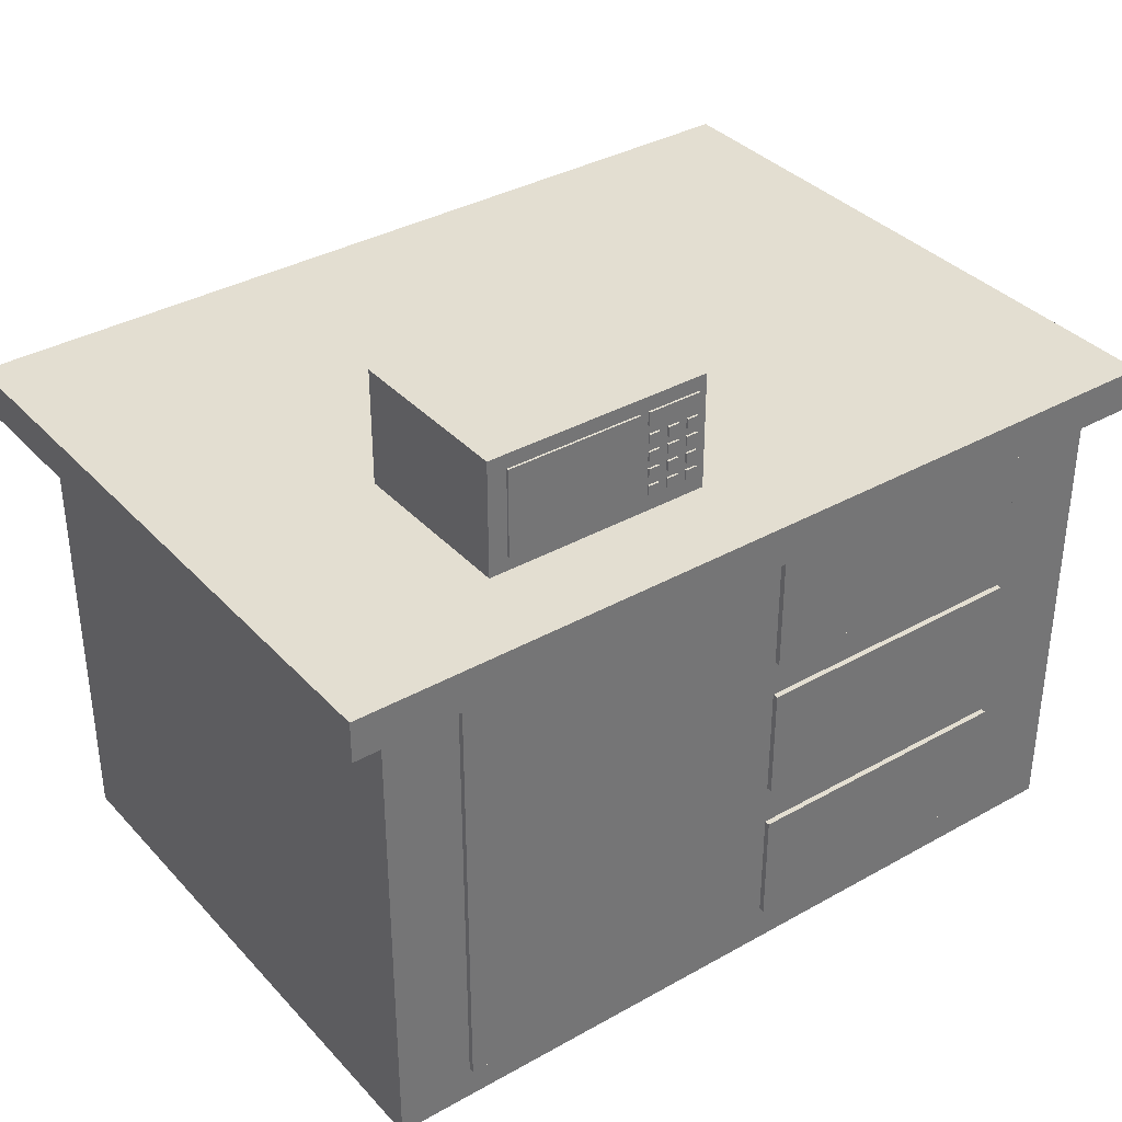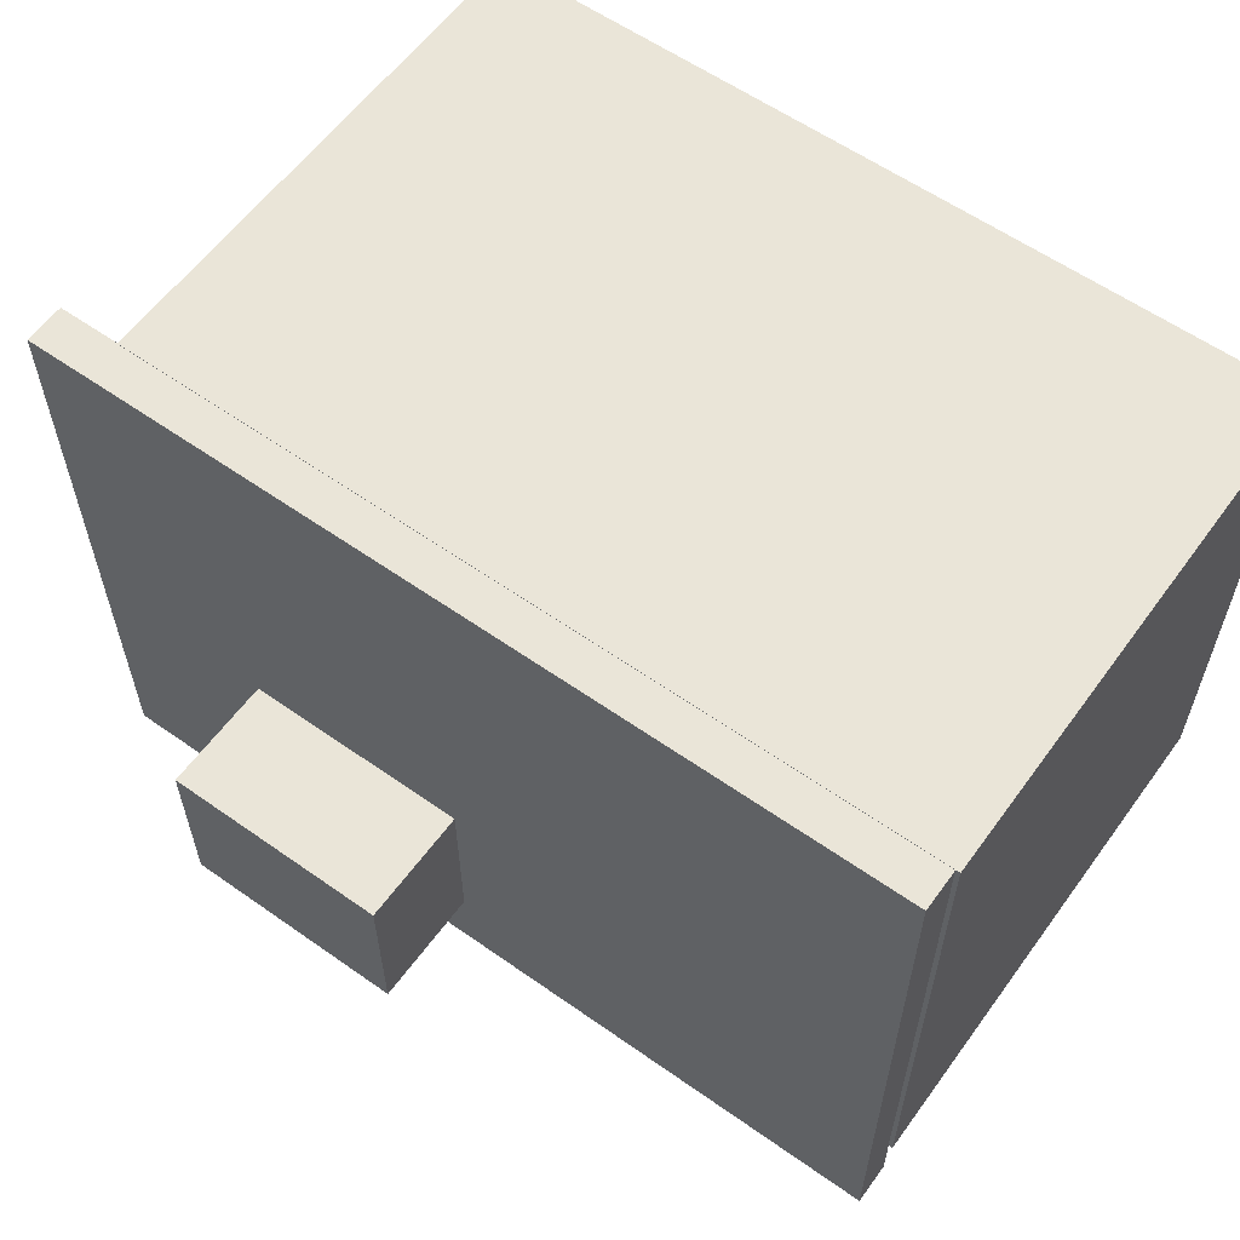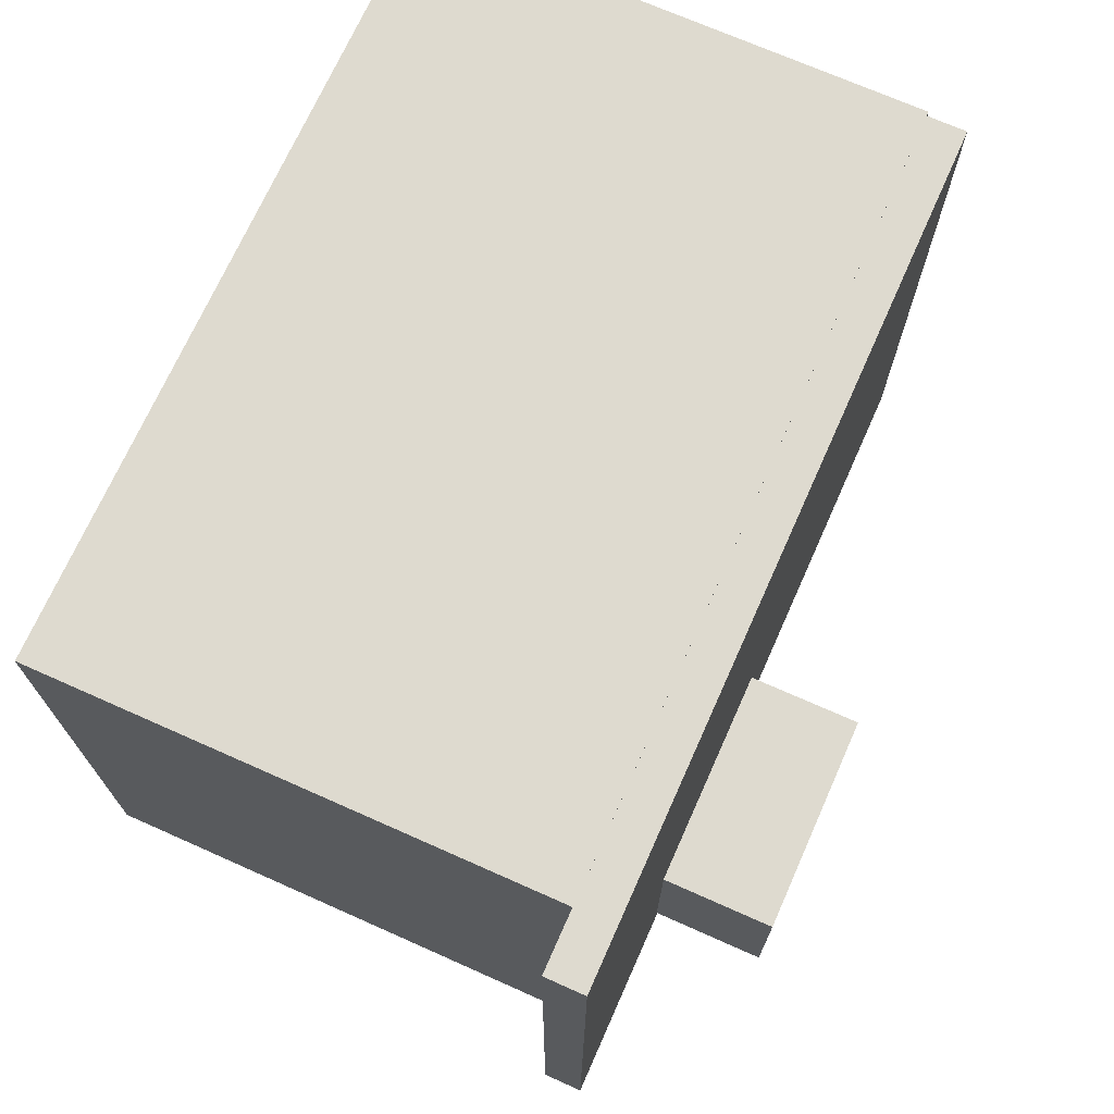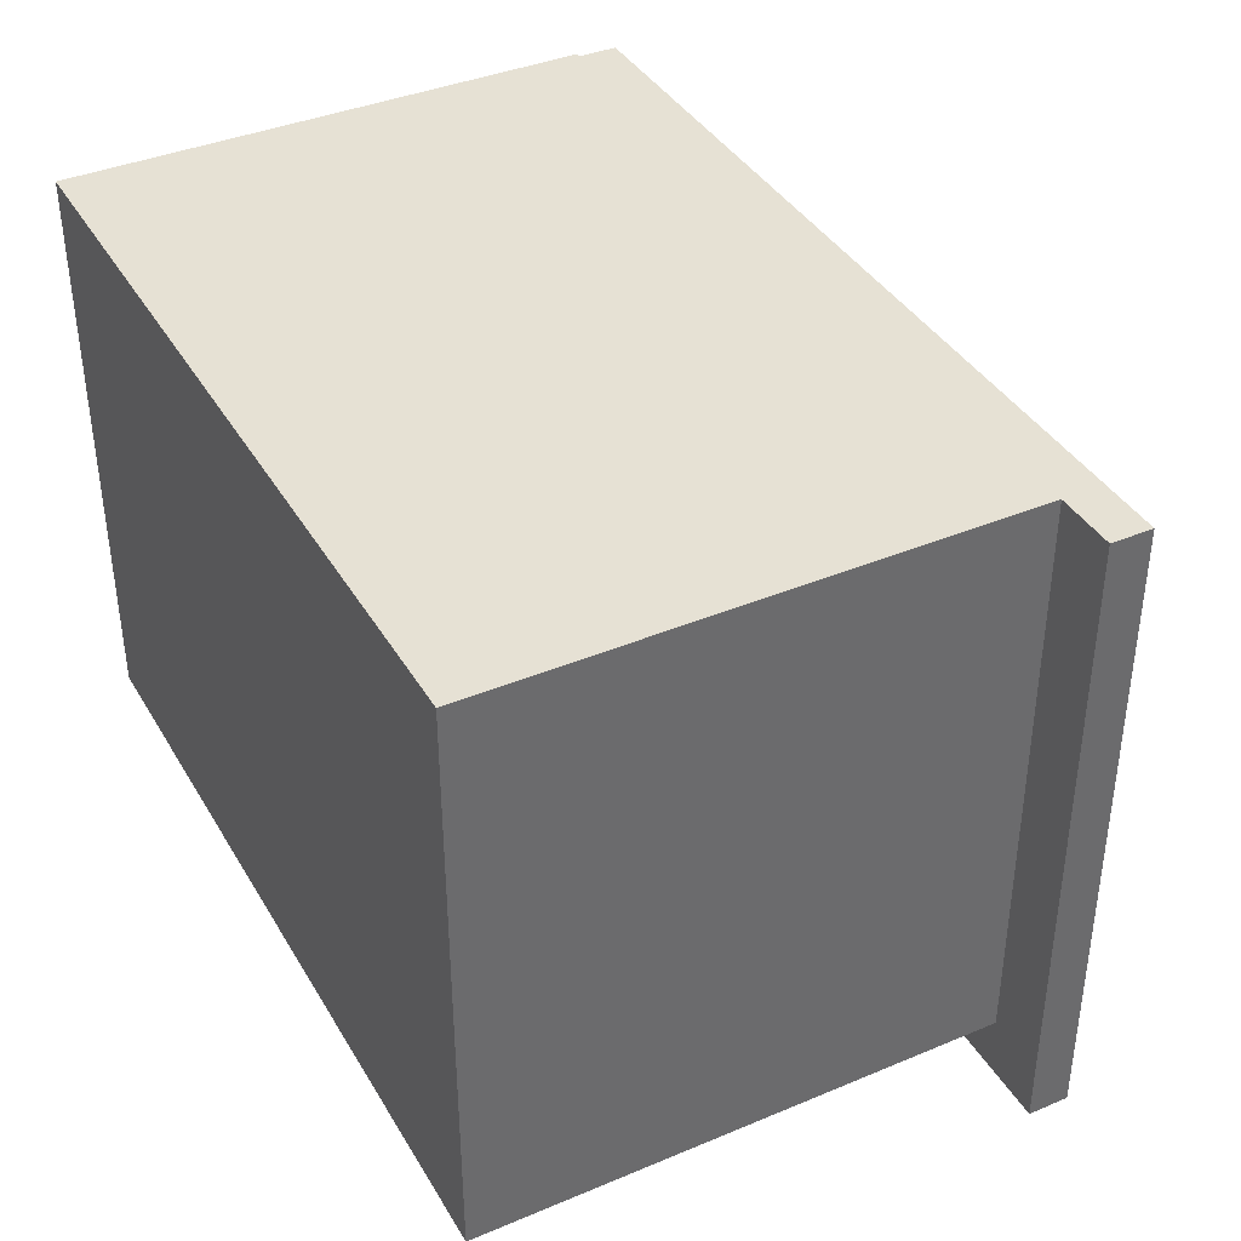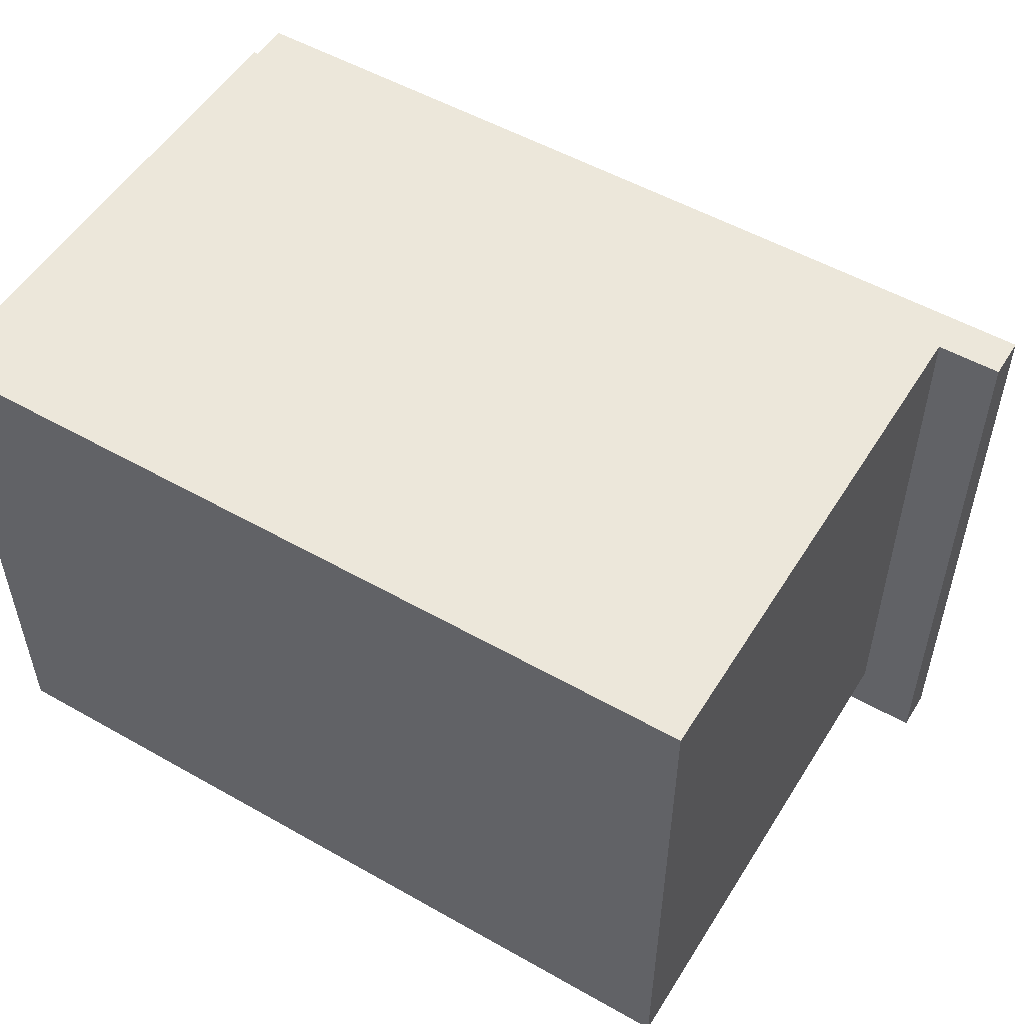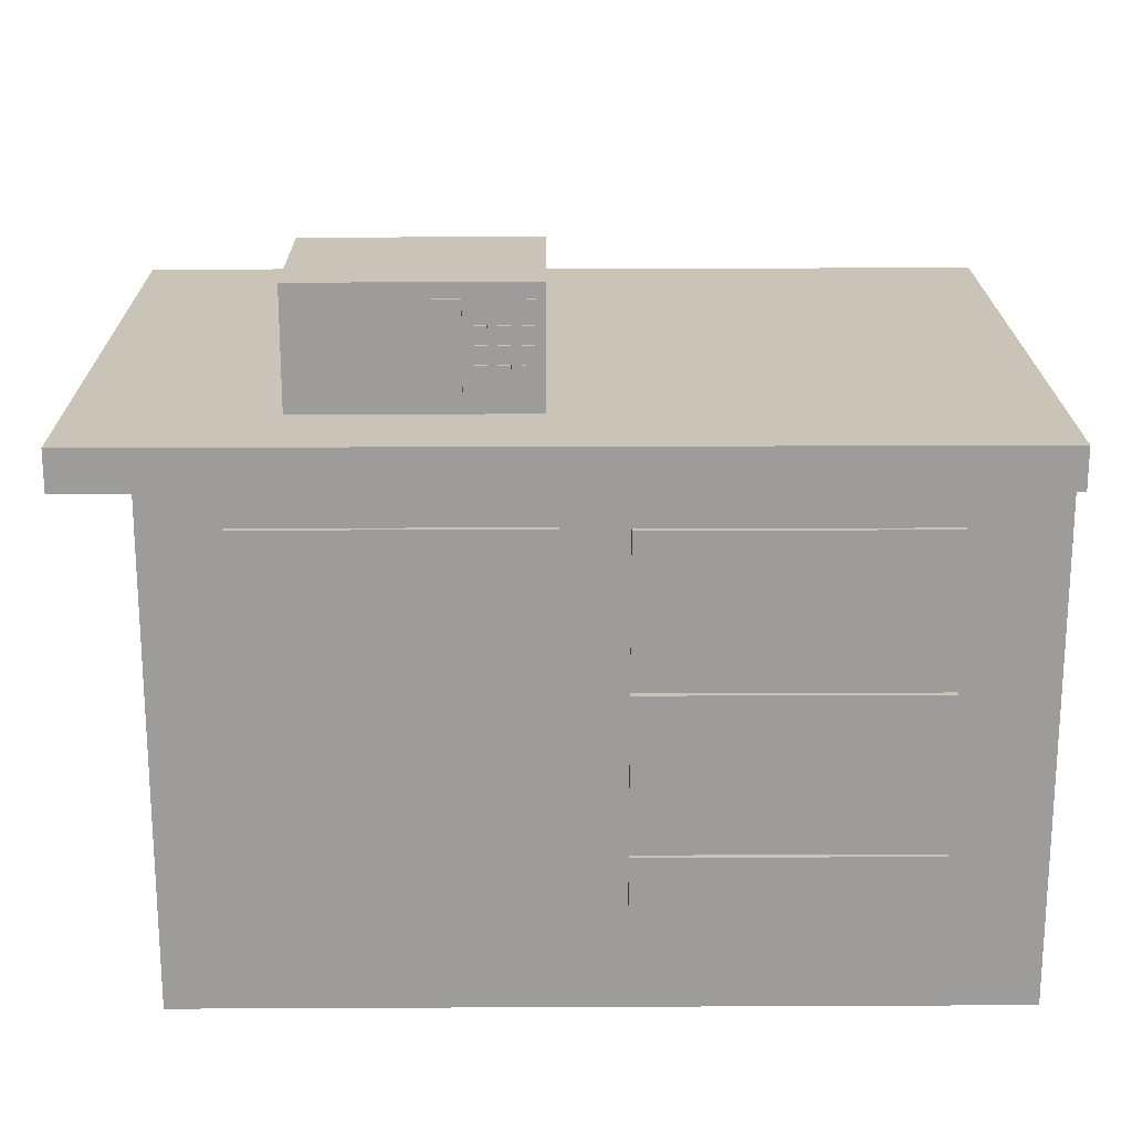
<metadata>
{"format":"obj","ext":"obj","renderer":"f3d","projection":"perspective","resolution":1024,"background":"white","views":[{"elev":36.0,"azim":143.6,"up":"+Y"},{"elev":59.3,"azim":-144.1,"up":"+Z"},{"elev":71.0,"azim":114.0,"up":"+Z"},{"elev":39.0,"azim":62.3,"up":"+Z"},{"elev":52.9,"azim":31.3,"up":"+Z"},{"elev":20.0,"azim":179.5,"up":"+Y"}]}
</metadata>
<code>
o Cube.068_Cube.072
v 329.8 12.21 3.037
v 329.8 13.59 3.037
v 327.7 12.21 3.037
v 327.7 13.59 3.037
v 327.5 13.37 3.037
v 327.5 13.59 3.037
v 326.7 13.37 3.037
v 326.7 13.59 3.037
v 327.5 13.07 3.037
v 327.5 13.22 3.037
v 327.3 13.07 3.037
v 327.3 13.22 3.037
v 327.2 13.07 3.037
v 327.2 13.22 3.037
v 327 13.07 3.037
v 327 13.22 3.037
v 326.9 13.07 3.037
v 326.9 13.22 3.037
v 326.7 13.07 3.037
v 326.7 13.22 3.037
v 327.5 12.79 3.037
v 327.5 12.95 3.037
v 327.3 12.79 3.037
v 327.3 12.95 3.037
v 327.2 12.79 3.037
v 327.2 12.95 3.037
v 327 12.79 3.037
v 327 12.95 3.037
v 326.9 12.79 3.037
v 326.9 12.95 3.037
v 326.7 12.79 3.037
v 326.7 12.95 3.037
v 327.5 12.52 3.037
v 327.5 12.67 3.037
v 327.3 12.52 3.037
v 327.3 12.67 3.037
v 327.2 12.52 3.037
v 327.2 12.67 3.037
v 327 12.52 3.037
v 327 12.67 3.037
v 326.9 12.52 3.037
v 326.9 12.67 3.037
v 326.7 12.52 3.037
v 326.7 12.67 3.037
v 327.5 12.24 3.037
v 327.5 12.39 3.037
v 327.3 12.24 3.037
v 327.3 12.39 3.037
v 327.2 12.24 3.037
v 327.2 12.39 3.037
v 327 12.24 3.037
v 327 12.39 3.037
v 326.9 12.24 3.037
v 326.9 12.39 3.037
v 326.7 12.24 3.037
v 326.7 12.39 3.037
v 330.1 11.97 5.836
v 330.1 13.82 5.836
v 326.5 11.97 5.836
v 326.5 13.82 5.836
v 330.1 11.97 3.07
v 330.1 13.82 3.07
v 326.5 11.97 3.07
v 326.5 13.82 3.07
v 327 13.22 3.07
v 327 13.07 3.07
v 327.3 13.07 3.07
v 327.3 13.22 3.07
v 326.7 13.07 3.07
v 326.9 13.07 3.07
v 327.2 13.22 3.07
v 327.2 13.07 3.07
v 327.5 13.22 3.07
v 327.5 13.07 3.07
v 326.7 13.22 3.07
v 326.9 13.22 3.07
v 326.9 12.79 3.07
v 326.9 12.95 3.07
v 326.7 12.95 3.07
v 327.2 12.95 3.07
v 327 12.95 3.07
v 327.2 12.79 3.07
v 327.3 12.95 3.07
v 327.5 12.95 3.07
v 327.3 12.79 3.07
v 326.7 12.79 3.07
v 327 12.79 3.07
v 327.5 12.79 3.07
v 327 12.67 3.07
v 327.2 12.67 3.07
v 327.2 12.52 3.07
v 326.7 12.67 3.07
v 326.9 12.67 3.07
v 326.9 12.52 3.07
v 327.3 12.52 3.07
v 327.3 12.67 3.07
v 327.5 12.67 3.07
v 327.5 12.52 3.07
v 326.7 12.52 3.07
v 327 12.52 3.07
v 326.7 12.39 3.07
v 326.9 12.24 3.07
v 326.9 12.39 3.07
v 327.5 12.39 3.07
v 327 12.39 3.07
v 327.3 12.39 3.07
v 327.3 12.24 3.07
v 327.5 12.24 3.07
v 326.7 12.24 3.07
v 327.2 12.39 3.07
v 327.2 12.24 3.07
v 327 12.24 3.07
v 326.7 13.37 3.07
v 326.7 13.59 3.07
v 327.5 13.59 3.07
v 327.5 13.37 3.07
v 327.7 13.12 3.07
v 327.7 12.74 3.07
v 327.7 12.48 3.07
v 327.7 12.22 3.07
v 327.7 12.21 3.07
v 327.7 13.59 3.07
v 327.7 13.4 3.07
v 328.8 13.59 3.07
v 329.8 13.59 3.07
v 329.3 13.59 3.07
v 329.8 12.21 3.07
v 329.4 12.21 3.07
v 329 12.21 3.07
v 327.9 12.21 3.07
v 319.3 11.93 11.85
v 319.3 11.29 1.703
v 319.3 11.93 1.703
v 333.2 11.29 11.85
v 333.2 11.93 11.85
v 333.2 11.29 1.703
v 333.2 11.93 1.703
v 320.7 3.634 2.546
v 320.7 5.478 2.546
v 325.4 3.634 2.546
v 325.4 5.478 2.546
v 320.7 6.16 2.546
v 320.7 8.004 2.546
v 325.4 6.16 2.546
v 325.4 8.004 2.546
v 320.7 8.615 2.546
v 320.7 10.46 2.546
v 325.4 8.615 2.546
v 325.4 10.46 2.546
v 326.4 3.566 2.548
v 326.4 10.48 2.548
v 331 3.566 2.548
v 331 10.48 2.548
v 319.3 2.998 11.85
v 319.3 11.3 11.85
v 319.3 2.998 2.634
v 319.3 11.3 2.634
v 332.2 2.998 11.85
v 332.2 11.3 11.85
v 332.2 2.998 2.634
v 331 3.566 2.634
v 331 3.783 2.634
v 331 10.48 2.634
v 326.4 10.48 2.634
v 326.4 3.566 2.634
v 325.4 8.615 2.634
v 325.4 10.46 2.634
v 320.7 10.46 2.634
v 320.7 8.615 2.634
v 325.4 6.16 2.634
v 325.4 8.004 2.634
v 320.7 8.004 2.634
v 320.7 6.16 2.634
v 325.4 3.634 2.634
v 325.4 5.478 2.634
v 320.7 5.478 2.634
v 320.7 3.634 2.634
v 319.3 11.3 11.85
v 319.3 11.3 2.634
v 319.3 11.29 2.634
v 319.3 11.29 2.634
v 332.2 11.29 2.634
v 332.2 11.29 11.85
v 319.4 11.29 2.634
v 332.2 11.3 11.85
f 4 1 3
f 2 127 1
f 126 125 2
f 8 5 7
f 6 116 5
f 114 6 8
f 12 9 11
f 10 74 9
f 68 10 12
f 16 13 15
f 14 72 13
f 65 14 16
f 20 17 19
f 18 70 17
f 20 76 18
f 24 21 23
f 22 88 21
f 83 22 24
f 28 25 27
f 26 82 25
f 81 26 28
f 32 29 31
f 30 77 29
f 32 78 30
f 36 33 35
f 34 98 33
f 96 34 36
f 40 37 39
f 38 91 37
f 89 38 40
f 44 41 43
f 42 94 41
f 44 93 42
f 48 45 47
f 46 108 45
f 106 46 48
f 52 49 51
f 50 111 49
f 105 50 52
f 56 53 55
f 54 102 53
f 56 103 54
f 58 59 57
f 60 63 59
f 63 107 121
f 62 57 61
f 63 57 59
f 64 58 62
f 77 31 29
f 66 13 72
f 65 15 66
f 67 9 74
f 70 19 17
f 79 31 86
f 112 49 111
f 106 47 107
f 105 51 112
f 87 25 82
f 107 45 108
f 81 27 87
f 61 130 129
f 93 92 86
f 79 64 69
f 62 126 124
f 75 19 69
f 83 23 85
f 102 55 53
f 92 43 99
f 96 35 95
f 68 11 67
f 85 21 88
f 100 37 91
f 95 33 98
f 94 43 41
f 89 39 100
f 101 55 109
f 114 7 113
f 113 5 116
f 115 64 122
f 129 128 61
f 123 4 117
f 65 76 113
f 101 63 99
f 125 62 61
f 1 128 129
f 133 136 132
f 137 134 136
f 131 178 185
f 134 183 182
f 133 135 137
f 139 140 138
f 141 174 140
f 140 177 138
f 139 175 141
f 143 144 142
f 145 170 144
f 144 173 142
f 143 171 145
f 147 148 146
f 148 167 166
f 148 169 146
f 147 167 149
f 151 152 150
f 153 163 162
f 152 165 150
f 151 163 153
f 155 156 154
f 156 165 160
f 183 159 158
f 159 154 158
f 160 154 156
f 164 150 165
f 164 184 182
f 168 157 181
f 168 146 169
f 172 142 173
f 171 172 169
f 175 176 173
f 177 139 138
f 179 180 157
f 178 157 155
f 133 132 179
f 4 2 1
f 2 125 127
f 2 4 124
f 4 122 124
f 124 126 2
f 8 6 5
f 6 115 116
f 114 115 6
f 12 10 9
f 10 73 74
f 68 73 10
f 16 14 13
f 14 71 72
f 65 71 14
f 20 18 17
f 18 76 70
f 20 75 76
f 24 22 21
f 22 84 88
f 83 84 22
f 28 26 25
f 26 80 82
f 81 80 26
f 32 30 29
f 30 78 77
f 32 79 78
f 36 34 33
f 34 97 98
f 96 97 34
f 40 38 37
f 38 90 91
f 89 90 38
f 44 42 41
f 42 93 94
f 44 92 93
f 48 46 45
f 46 104 108
f 106 104 46
f 52 50 49
f 50 110 111
f 105 110 50
f 56 54 53
f 54 103 102
f 56 101 103
f 58 60 59
f 60 64 63
f 63 101 109
f 102 112 63
f 112 111 63
f 63 109 102
f 130 61 63
f 108 120 121
f 121 130 63
f 107 108 121
f 63 111 107
f 62 58 57
f 63 61 57
f 64 60 58
f 77 86 31
f 66 15 13
f 65 16 15
f 67 11 9
f 70 69 19
f 79 32 31
f 112 51 49
f 106 48 47
f 105 52 51
f 87 27 25
f 107 47 45
f 81 28 27
f 96 95 91
f 96 91 90
f 119 98 97
f 96 90 85
f 90 89 82
f 85 90 82
f 118 119 97
f 97 96 85
f 88 118 97
f 87 82 89
f 85 88 97
f 89 100 94
f 86 77 93
f 77 87 93
f 89 94 93
f 92 63 86
f 63 64 79
f 86 63 79
f 87 89 93
f 83 85 82
f 83 82 80
f 118 88 84
f 83 80 67
f 80 81 72
f 67 80 72
f 117 118 84
f 84 83 67
f 74 117 84
f 66 72 81
f 67 74 84
f 81 87 77
f 69 70 78
f 70 66 81
f 81 77 78
f 64 75 69
f 70 81 78
f 78 79 69
f 75 20 19
f 83 24 23
f 102 109 55
f 92 44 43
f 96 36 35
f 68 12 11
f 85 23 21
f 100 39 37
f 95 35 33
f 94 99 43
f 89 40 39
f 101 56 55
f 114 8 7
f 113 7 5
f 115 114 64
f 64 62 124
f 122 123 115
f 123 116 115
f 64 124 122
f 3 121 120
f 119 118 3
f 118 117 4
f 3 118 4
f 3 120 119
f 122 4 123
f 116 123 73
f 123 117 73
f 117 74 73
f 68 67 72
f 68 72 71
f 116 73 68
f 64 114 113
f 113 116 65
f 116 68 71
f 71 65 116
f 75 64 113
f 65 66 70
f 76 75 113
f 65 70 76
f 98 119 104
f 119 120 104
f 120 108 104
f 106 107 111
f 106 111 110
f 98 104 106
f 100 91 110
f 91 95 106
f 95 98 106
f 106 110 91
f 110 105 100
f 99 94 103
f 94 100 105
f 105 112 102
f 105 102 103
f 94 105 103
f 63 92 99
f 103 101 99
f 61 128 127
f 125 126 62
f 61 127 125
f 1 127 128
f 129 130 3
f 130 121 3
f 129 3 1
f 133 137 136
f 137 135 134
f 183 134 185
f 134 135 185
f 135 131 185
f 181 132 184
f 132 136 182
f 184 132 182
f 136 134 182
f 133 131 135
f 139 141 140
f 141 175 174
f 140 174 177
f 139 176 175
f 143 145 144
f 145 171 170
f 144 170 173
f 143 172 171
f 147 149 148
f 148 149 167
f 148 166 169
f 147 168 167
f 151 153 152
f 161 152 162
f 152 153 162
f 152 161 165
f 151 164 163
f 155 157 156
f 156 176 177
f 177 174 156
f 174 165 156
f 161 162 160
f 165 161 160
f 158 160 183
f 160 182 183
f 183 185 159
f 159 155 154
f 160 158 154
f 164 151 150
f 182 160 163
f 160 162 163
f 163 164 182
f 164 166 167
f 157 180 181
f 181 184 168
f 184 164 167
f 167 168 184
f 168 147 146
f 172 143 142
f 164 165 170
f 164 170 171
f 166 164 171
f 157 168 169
f 169 166 171
f 172 157 169
f 165 174 175
f 176 156 173
f 156 157 172
f 173 156 172
f 170 165 175
f 173 170 175
f 177 176 139
f 159 185 178
f 178 179 157
f 155 159 178
f 132 181 180
f 179 178 131
f 132 180 179
f 131 133 179

</code>
